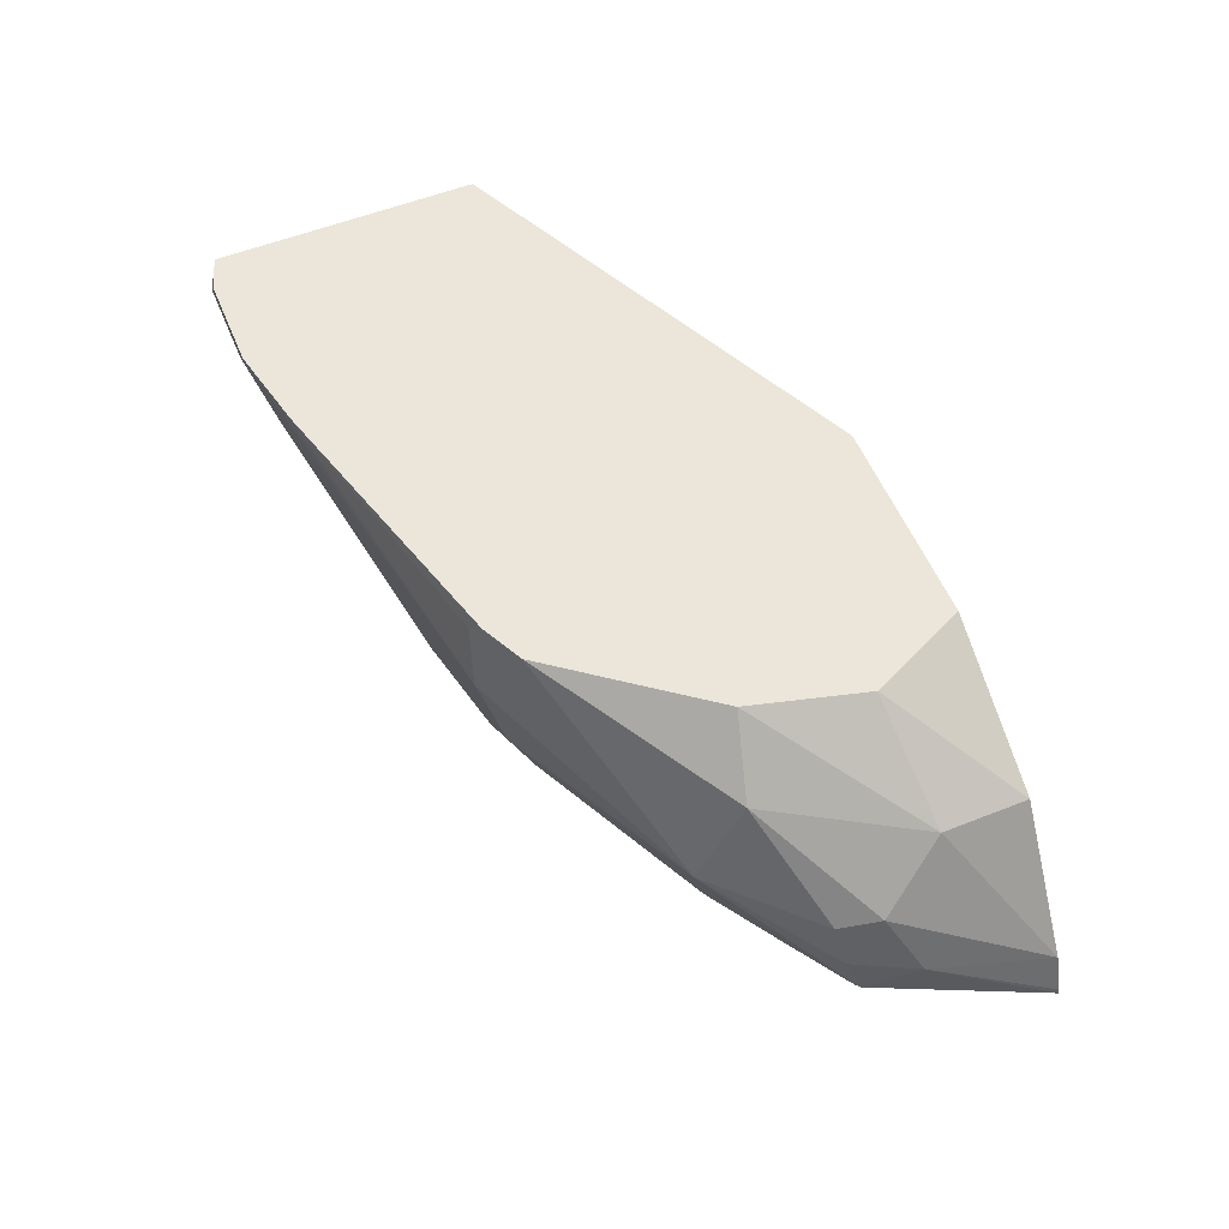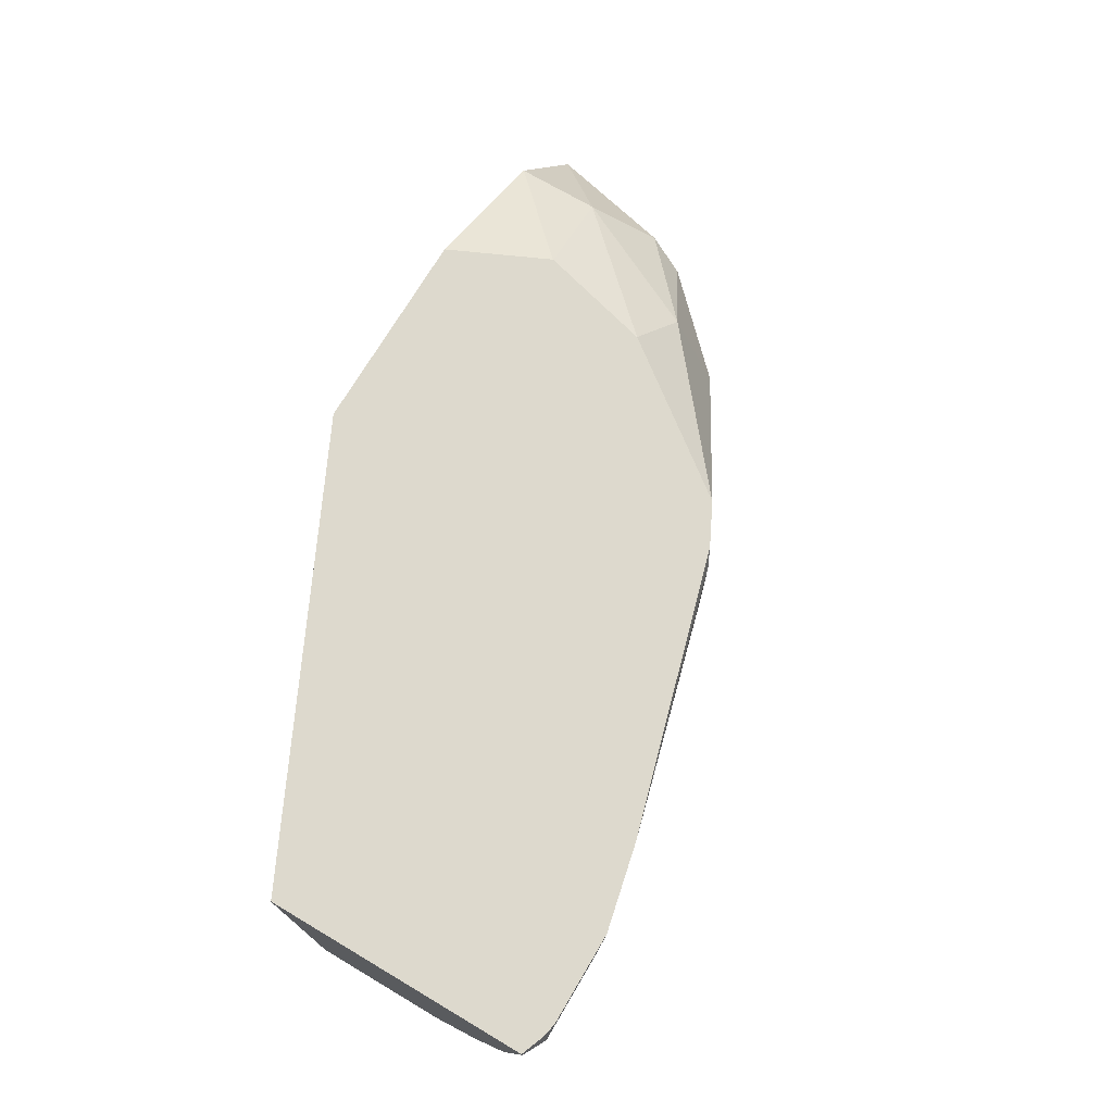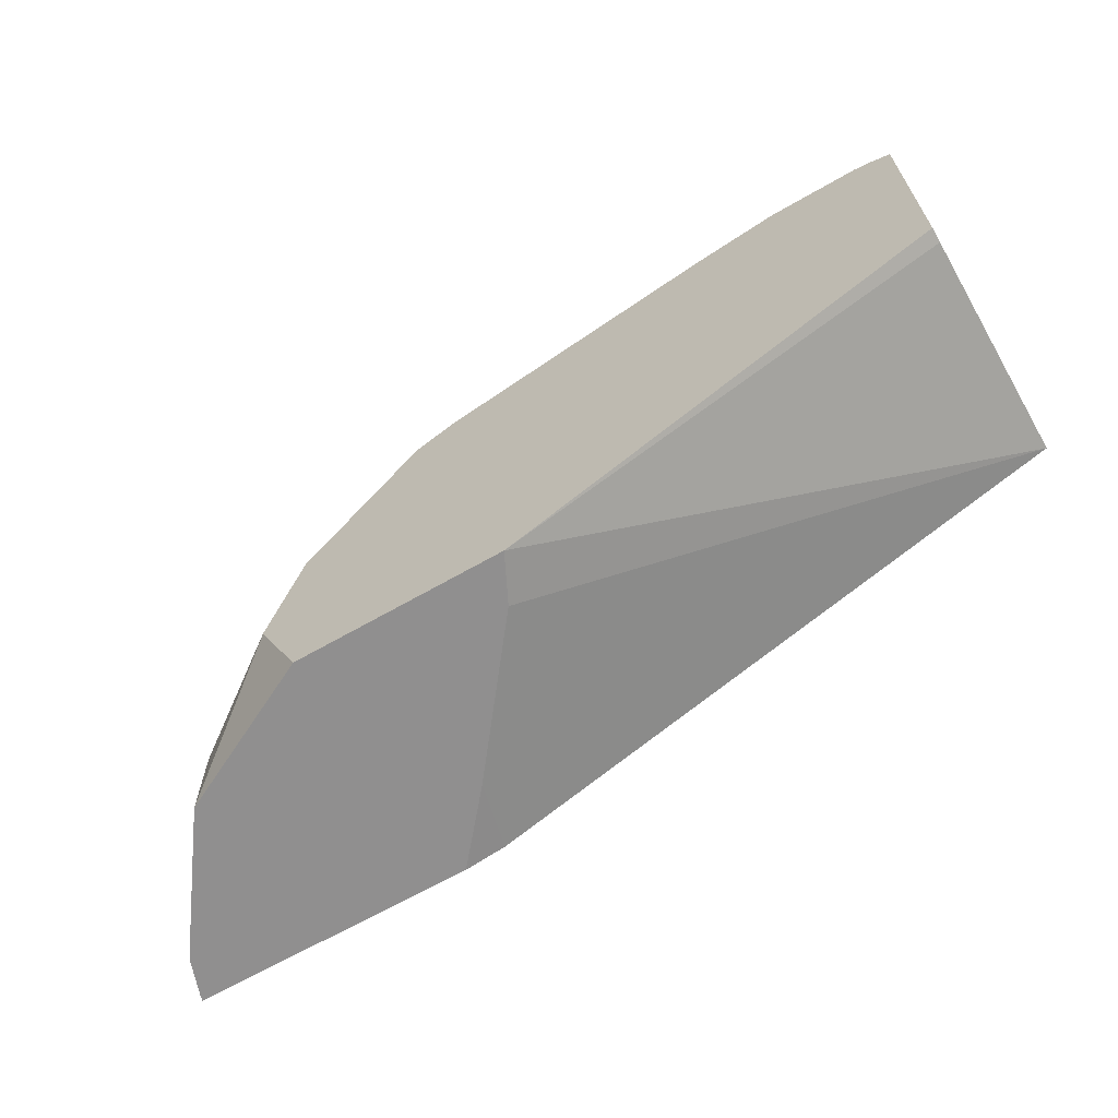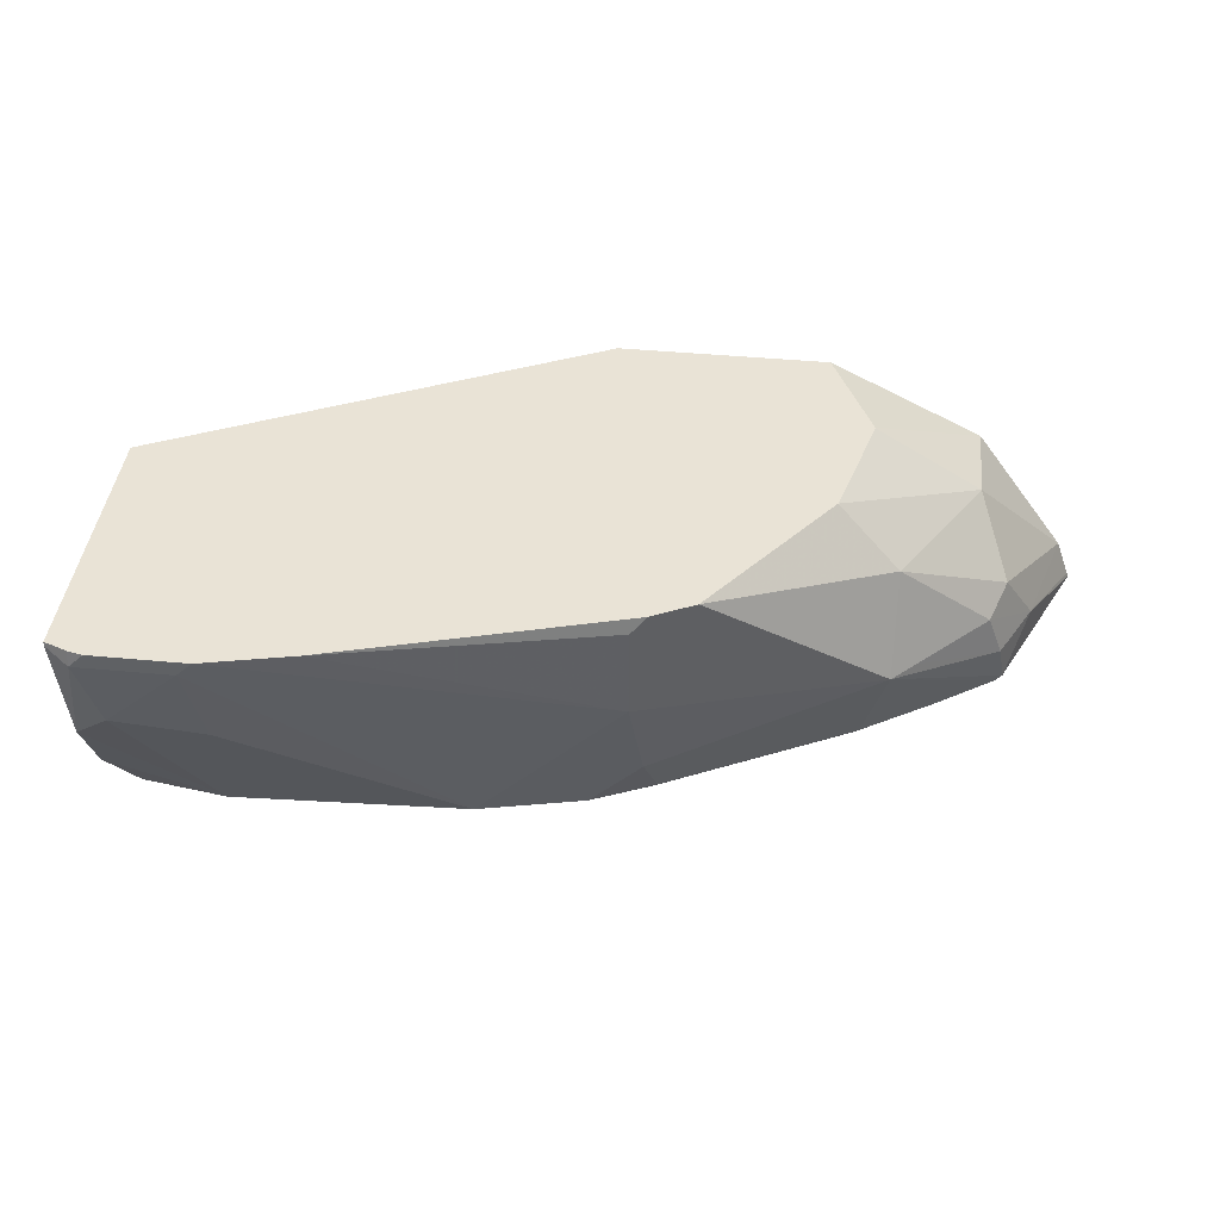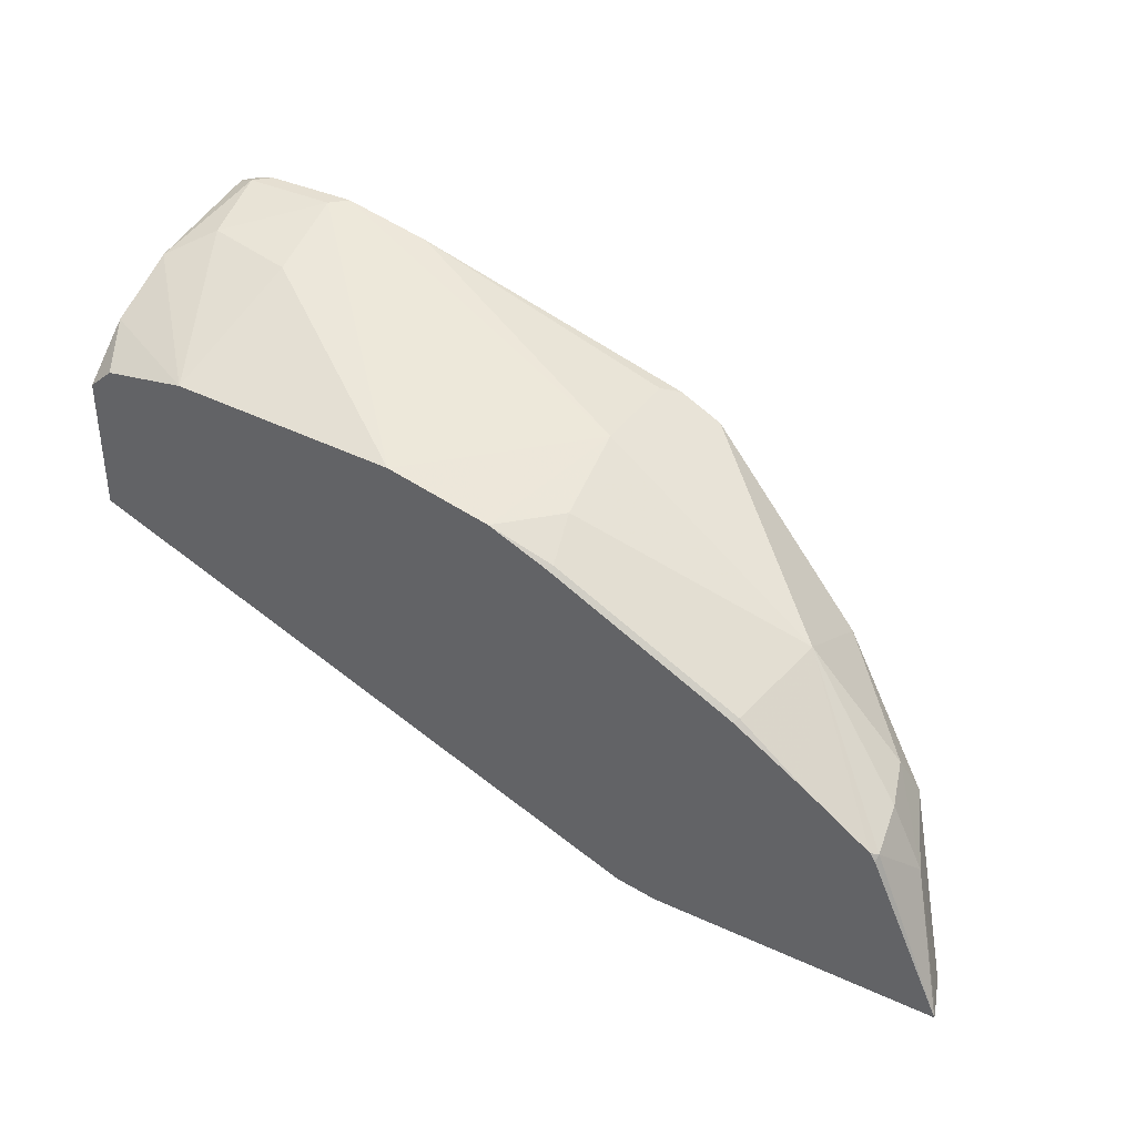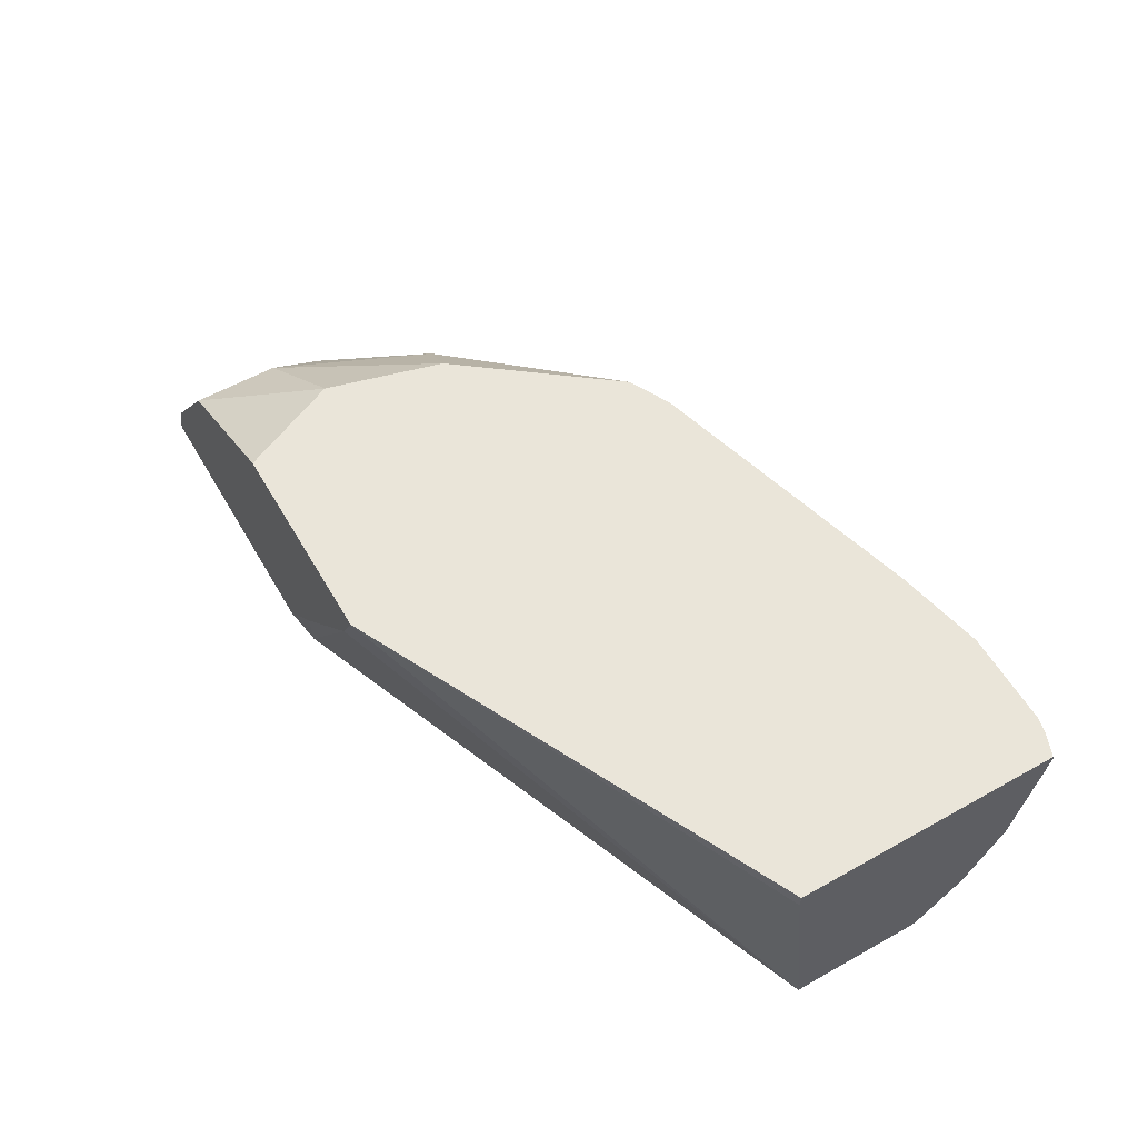
<metadata>
{"format":"obj","ext":"obj","renderer":"f3d","projection":"perspective","resolution":1024,"background":"white","views":[{"elev":56.1,"azim":67.5,"up":"+Y"},{"elev":71.9,"azim":-59.4,"up":"+Y"},{"elev":-65.4,"azim":-149.9,"up":"+Z"},{"elev":42.2,"azim":6.5,"up":"+Y"},{"elev":37.4,"azim":30.6,"up":"+Z"},{"elev":57.8,"azim":-120.1,"up":"+Y"}]}
</metadata>
<code>
v 0.7025 -0.4752 0.08974
v 0.702 -0.4734 0.08974
v 0.6856 -0.4571 0.1306
v 0.6775 -0.4734 0.1469
v 0.677 -0.4752 0.1451
v 0.6027 -0.4752 0.08974
v 0.697 -0.4596 0.08974
v 0.6747 -0.4353 0.1415
v 0.6693 -0.4408 0.1551
v 0.6747 -0.4571 0.1524
v 0.6367 -0.4408 0.1877
v 0.6752 -0.4752 0.1478
v 0.5885 -0.4752 0.09197
v 0.5862 -0.4558 0.08974
v 0.6639 -0.4136 0.08974
v 0.6639 -0.4136 0.1197
v 0.6367 -0.4081 0.1714
v 0.6448 -0.4408 0.1796
v 0.6285 -0.4734 0.1796
v 0.6534 -0.4752 0.1624
v 0.575 -0.3865 0.2185
v 0.5604 -0.3865 0.2259
v 0.5986 -0.4245 0.2068
v 0.555 -0.4245 0.2285
v 0.5591 -0.4571 0.2204
v 0.5632 -0.4734 0.2122
v 0.5441 -0.4027 0.08974
v 0.5824 -0.4513 0.08974
v 0.3839 -0.4752 0.1723
v 0.6612 -0.4122 0.08974
v 0.6257 -0.3865 0.1247
v 0.6259 -0.3865 0.1251
v 0.6259 -0.3865 0.1253
v 0.615 -0.3865 0.1659
v 0.6271 -0.4752 0.1787
v 0.555 -0.3918 0.2285
v 0.4605 -0.3865 0.2544
v 0.4298 -0.3865 0.2612
v 0.5224 -0.4571 0.2285
v 0.541 -0.4752 0.2204
v 0.5619 -0.4752 0.2113
v 0.5361 -0.3865 0.08974
v 0.3839 -0.4752 0.2199
v 0.3839 -0.3918 0.1633
v 0.6097 -0.3865 0.08974
v 0.3971 -0.3865 0.2612
v 0.4245 -0.3918 0.2612
v 0.5043 -0.4752 0.2285
v 0.3839 -0.3865 0.1633
v 0.3839 -0.4613 0.2331
v 0.3927 -0.4752 0.2276
v 0.3918 -0.3865 0.26
v 0.3918 -0.3918 0.2612
v 0.4285 -0.4245 0.253
v 0.3973 -0.419 0.2557
v 0.4226 -0.4752 0.2322
v 0.3839 -0.3865 0.2569
v 0.3839 -0.4576 0.2365
v 0.3839 -0.3878 0.2572
v 0.3839 -0.4324 0.2491
f 22 36 24
f 22 24 23
f 22 37 36
f 24 36 37
f 24 37 38
f 25 40 26
f 24 39 40
f 24 40 25
f 26 40 41
f 21 37 22
f 27 29 42
f 24 38 39
f 21 38 37
f 21 33 32
f 21 52 46
f 21 57 52
f 21 49 57
f 21 42 49
f 21 45 42
f 21 31 45
f 21 32 31
f 21 34 33
f 19 41 35
f 19 26 41
f 19 35 20
f 29 43 50
f 21 46 38
f 29 50 58
f 50 51 58
f 29 60 59
f 56 60 58
f 55 60 56
f 54 55 56
f 53 60 55
f 53 59 60
f 53 57 59
f 52 57 53
f 51 56 58
f 17 34 21
f 48 54 56
f 47 55 54
f 47 53 55
f 29 58 60
f 47 54 48
f 43 51 50
f 42 44 49
f 39 48 40
f 39 47 48
f 38 47 39
f 38 53 47
f 38 46 53
f 30 45 31
f 29 44 42
f 29 49 44
f 29 57 49
f 29 59 57
f 46 52 53
f 16 34 17
f 11 23 24
f 15 33 16
f 3 7 8
f 2 7 3
f 1 7 2
f 1 15 7
f 1 30 15
f 16 33 34
f 1 42 45
f 1 27 42
f 1 28 27
f 1 14 28
f 1 6 14
f 1 13 6
f 3 8 9
f 1 29 13
f 1 51 43
f 1 56 51
f 1 48 56
f 1 40 48
f 1 41 40
f 1 35 41
f 1 20 35
f 1 12 20
f 1 5 12
f 1 4 5
f 1 3 4
f 1 2 3
f 1 43 29
f 3 9 10
f 1 45 30
f 4 10 11
f 15 32 33
f 15 31 32
f 15 30 31
f 13 29 27
f 13 28 14
f 3 10 4
f 11 26 19
f 11 25 26
f 11 24 25
f 11 22 23
f 11 21 22
f 11 17 21
f 13 27 28
f 11 20 12
f 11 18 17
f 4 11 12
f 4 12 5
f 6 13 14
f 7 16 8
f 8 16 17
f 7 15 16
f 9 17 18
f 9 18 10
f 10 18 11
f 11 19 20
f 8 17 9

</code>
